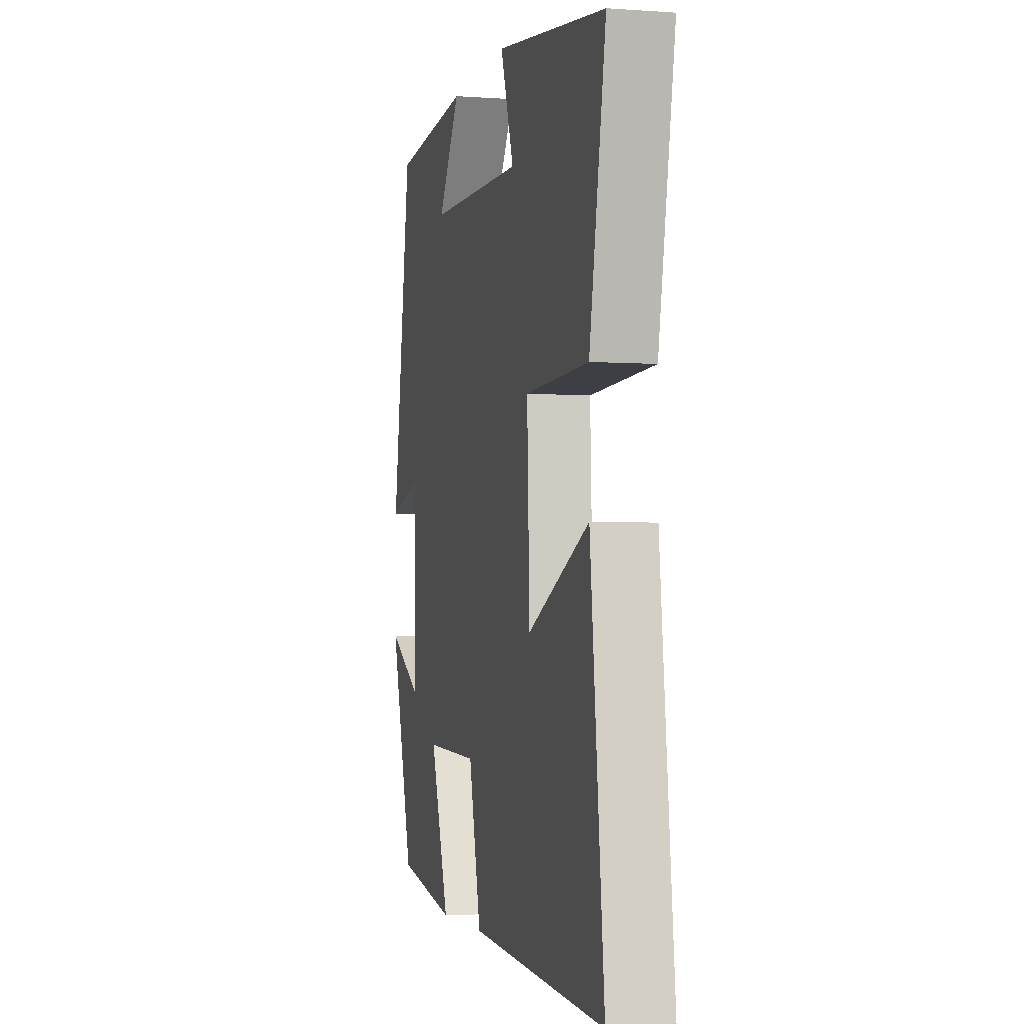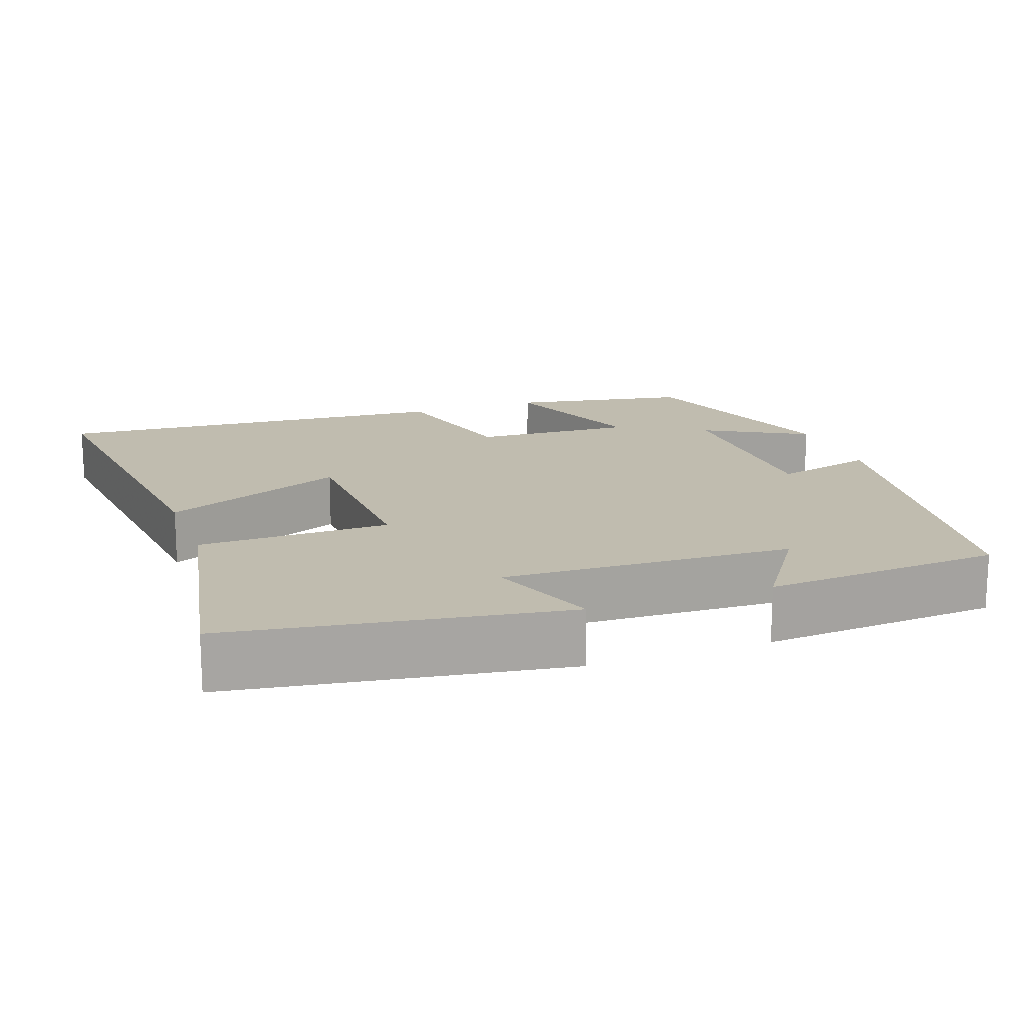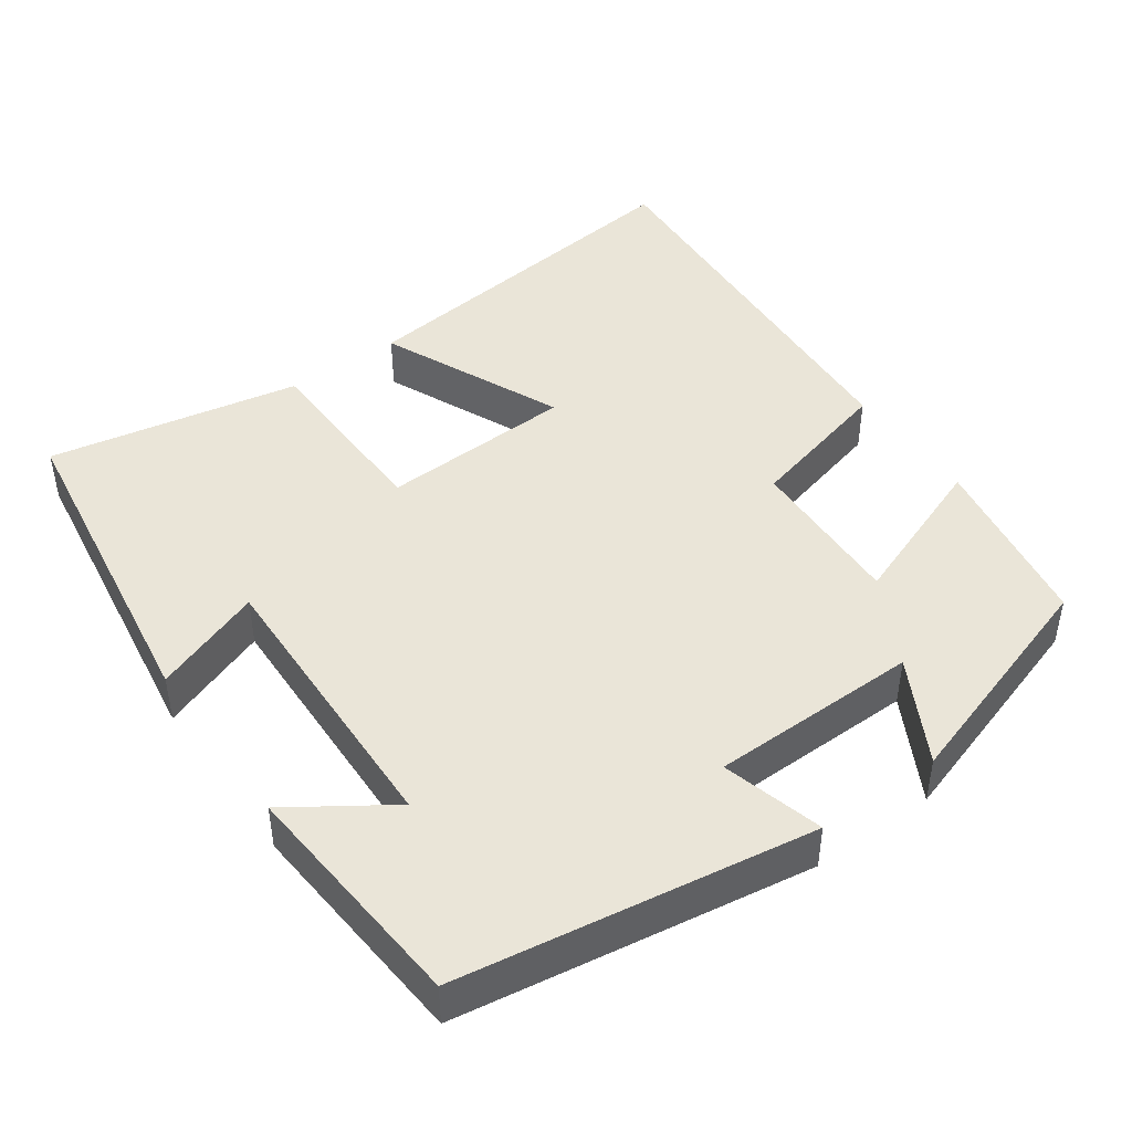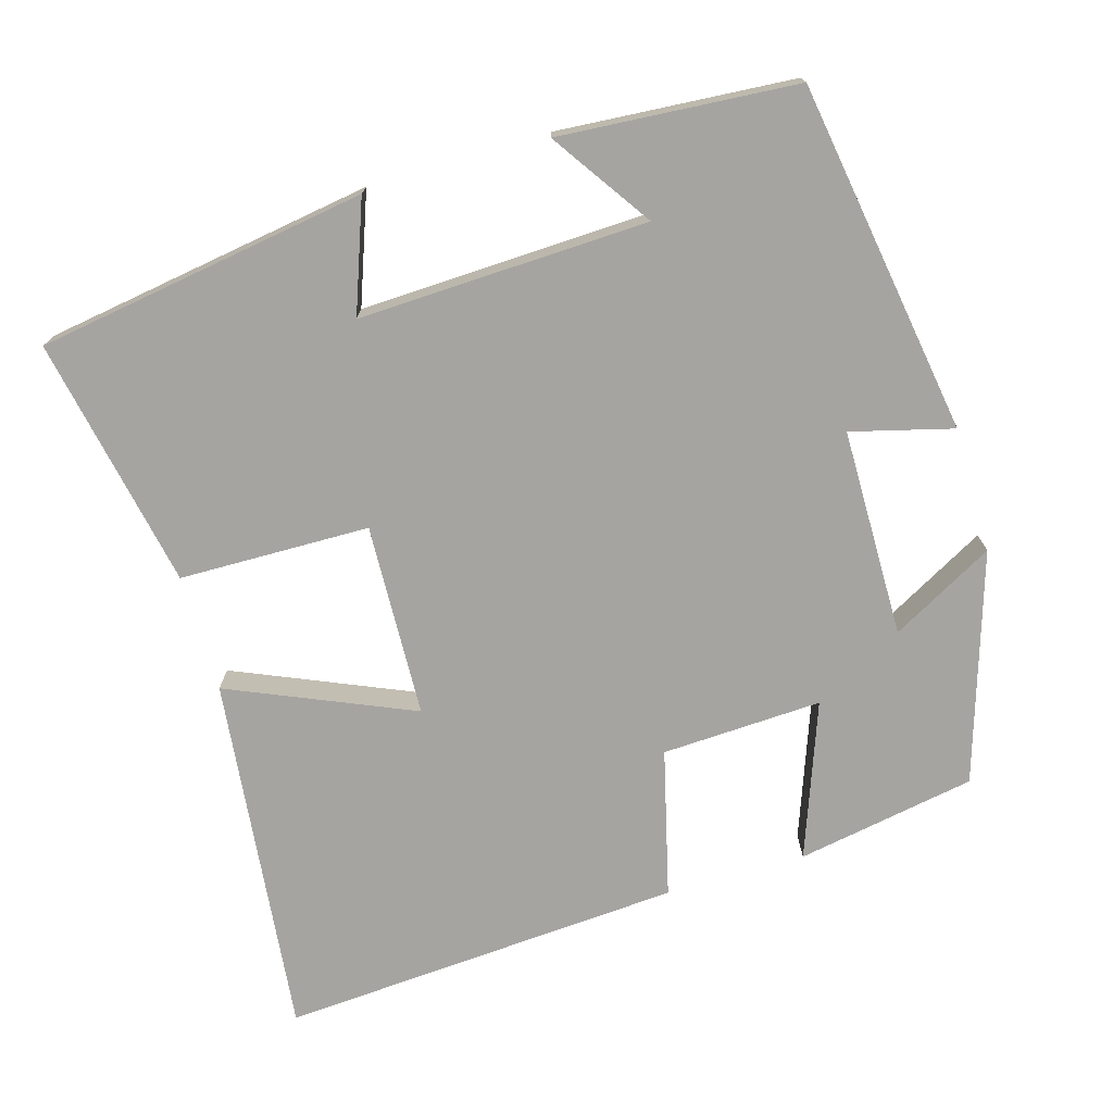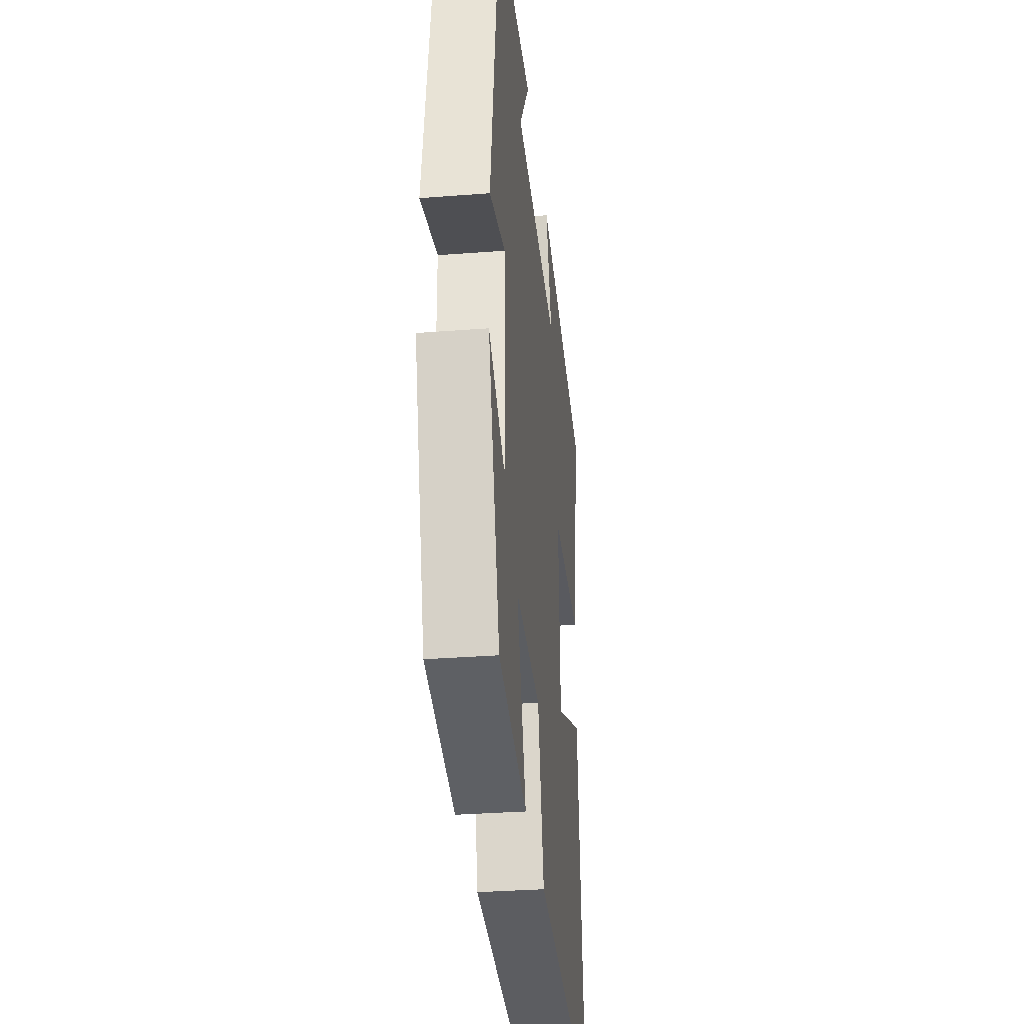
<metadata>
{"format":"obj","ext":"obj","renderer":"f3d","projection":"perspective","resolution":1024,"background":"white","views":[{"elev":-3.6,"azim":-103.5,"up":"+Z"},{"elev":16.3,"azim":-19.8,"up":"+Y"},{"elev":45.0,"azim":54.2,"up":"+Y"},{"elev":-73.5,"azim":16.3,"up":"+Y"},{"elev":-32.8,"azim":96.1,"up":"+Z"}]}
</metadata>
<code>
v 0.405 0.07 -0.457
v 0.168 0.07 -0.5
v 0.243 0.07 -0.295
v 0.031 0.07 -0.305
v -0.018 0.07 -0.5
v -0.553 0.07 -0.537
v -0.5 0.07 -0.057
v -0.258 0.07 -0.161
v -0.248 0.07 0.095
v -0.5 0.07 0.099
v -0.565 0.07 0.432
v -0.128 0.07 0.5
v -0.181 0.07 0.355
v 0.201 0.07 0.369
v 0.112 0.07 0.5
v 0.425 0.07 0.477
v 0.5 0.07 0.011
v 0.366 0.07 0.046
v 0.364 0.07 -0.23
v 0.5 0.07 -0.155
v 0.405 0 -0.457
v 0.168 0 -0.5
v 0.243 0 -0.295
v 0.031 0 -0.305
v -0.018 0 -0.5
v -0.553 0 -0.537
v -0.5 0 -0.057
v -0.258 0 -0.161
v -0.248 0 0.095
v -0.5 0 0.099
v -0.565 0 0.432
v -0.128 0 0.5
v -0.181 0 0.355
v 0.201 0 0.369
v 0.112 0 0.5
v 0.425 0 0.477
v 0.5 0 0.011
v 0.366 0 0.046
v 0.364 0 -0.23
v 0.5 0 -0.155
f 19 20 1 2
f 16 17 18
f 14 15 16
f 14 16 18
f 13 14 18 19
f 11 12 13
f 9 10 11 13
f 8 9 13 19
f 6 7 8
f 5 6 8
f 4 5 8
f 3 4 8 19
f 2 3 19
f 22 21 40 39
f 38 37 36
f 36 35 34
f 38 36 34
f 39 38 34 33
f 33 32 31
f 33 31 30 29
f 39 33 29 28
f 28 27 26
f 28 26 25
f 28 25 24
f 39 28 24 23
f 39 23 22
f 1 21 22 2
f 2 22 23 3
f 3 23 24 4
f 4 24 25 5
f 5 25 26 6
f 6 26 27 7
f 7 27 28 8
f 8 28 29 9
f 9 29 30 10
f 10 30 31 11
f 11 31 32 12
f 12 32 33 13
f 13 33 34 14
f 14 34 35 15
f 15 35 36 16
f 16 36 37 17
f 17 37 38 18
f 18 38 39 19
f 19 39 40 20
f 20 40 21 1

</code>
